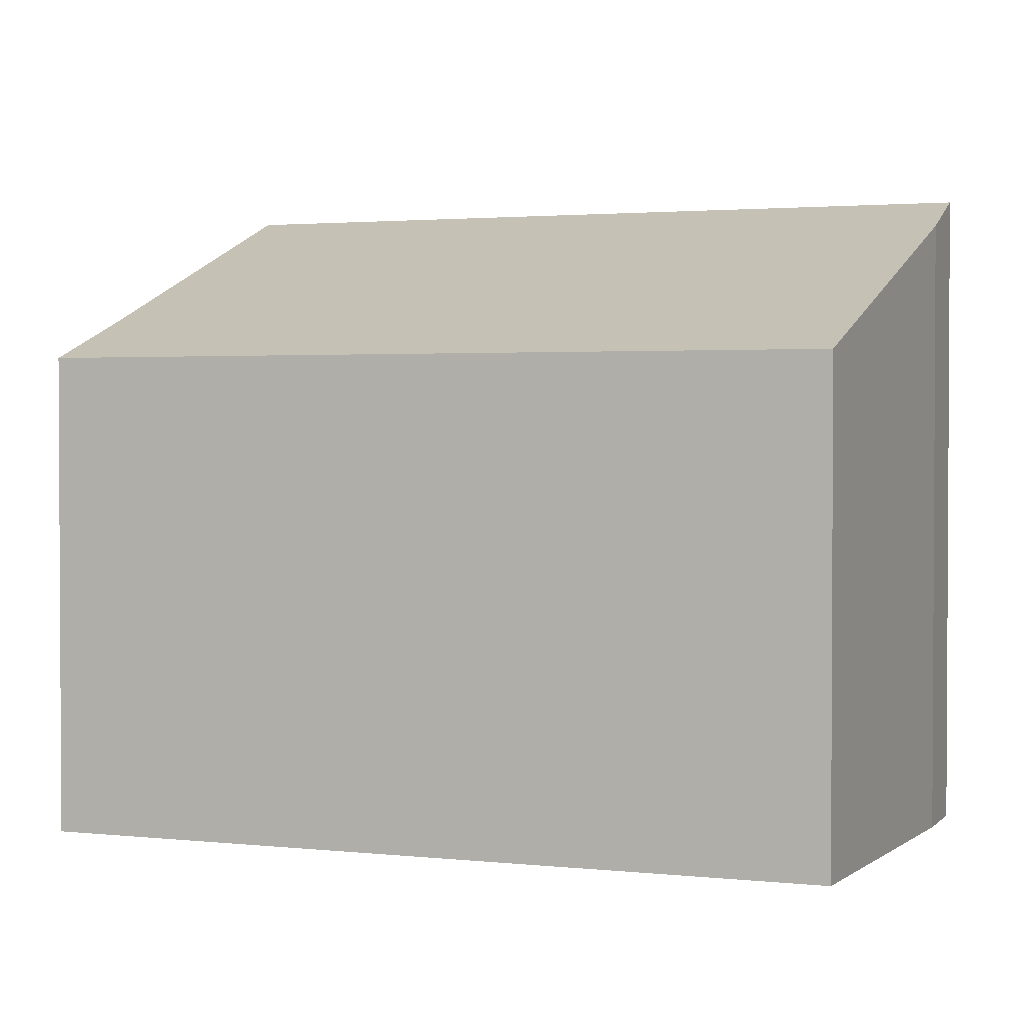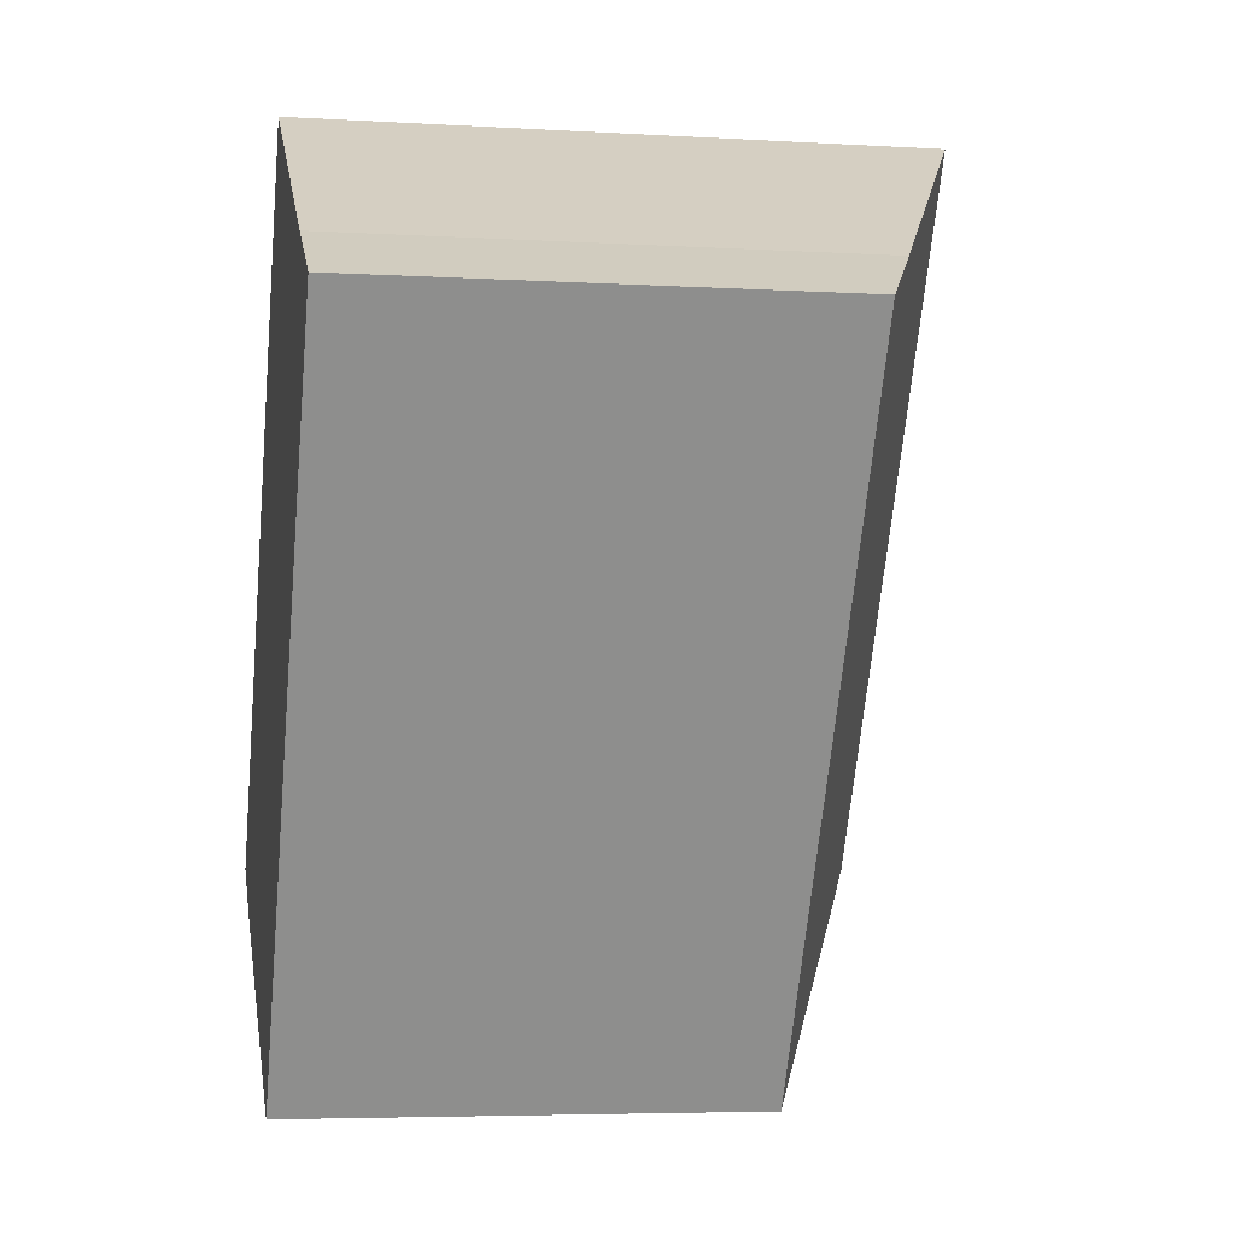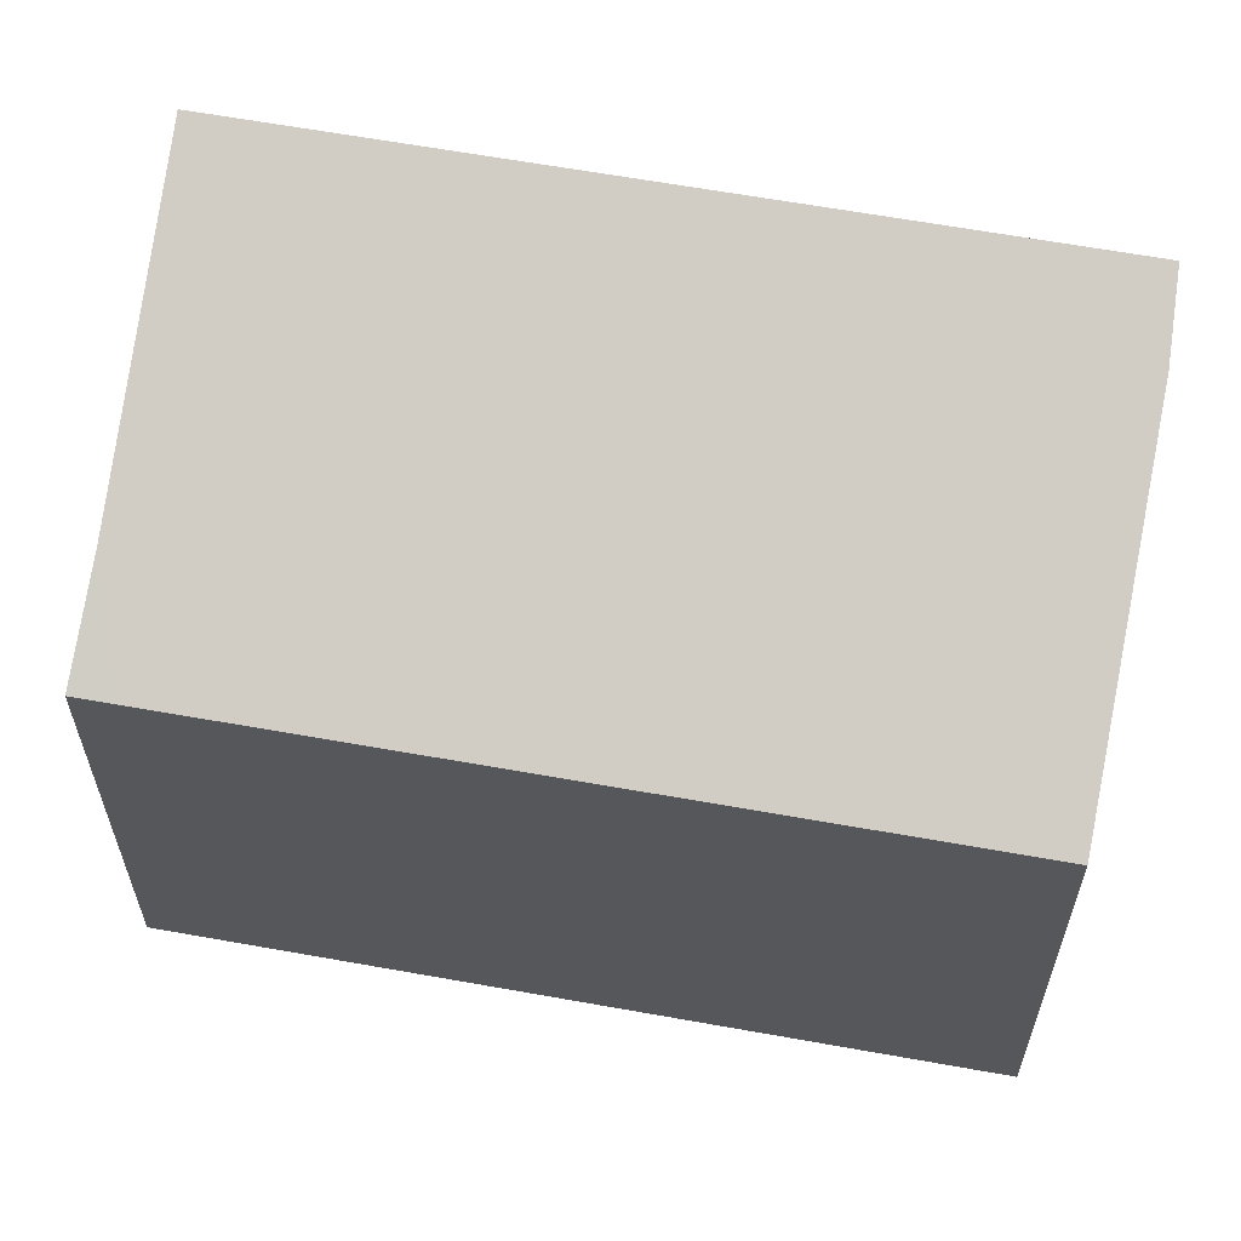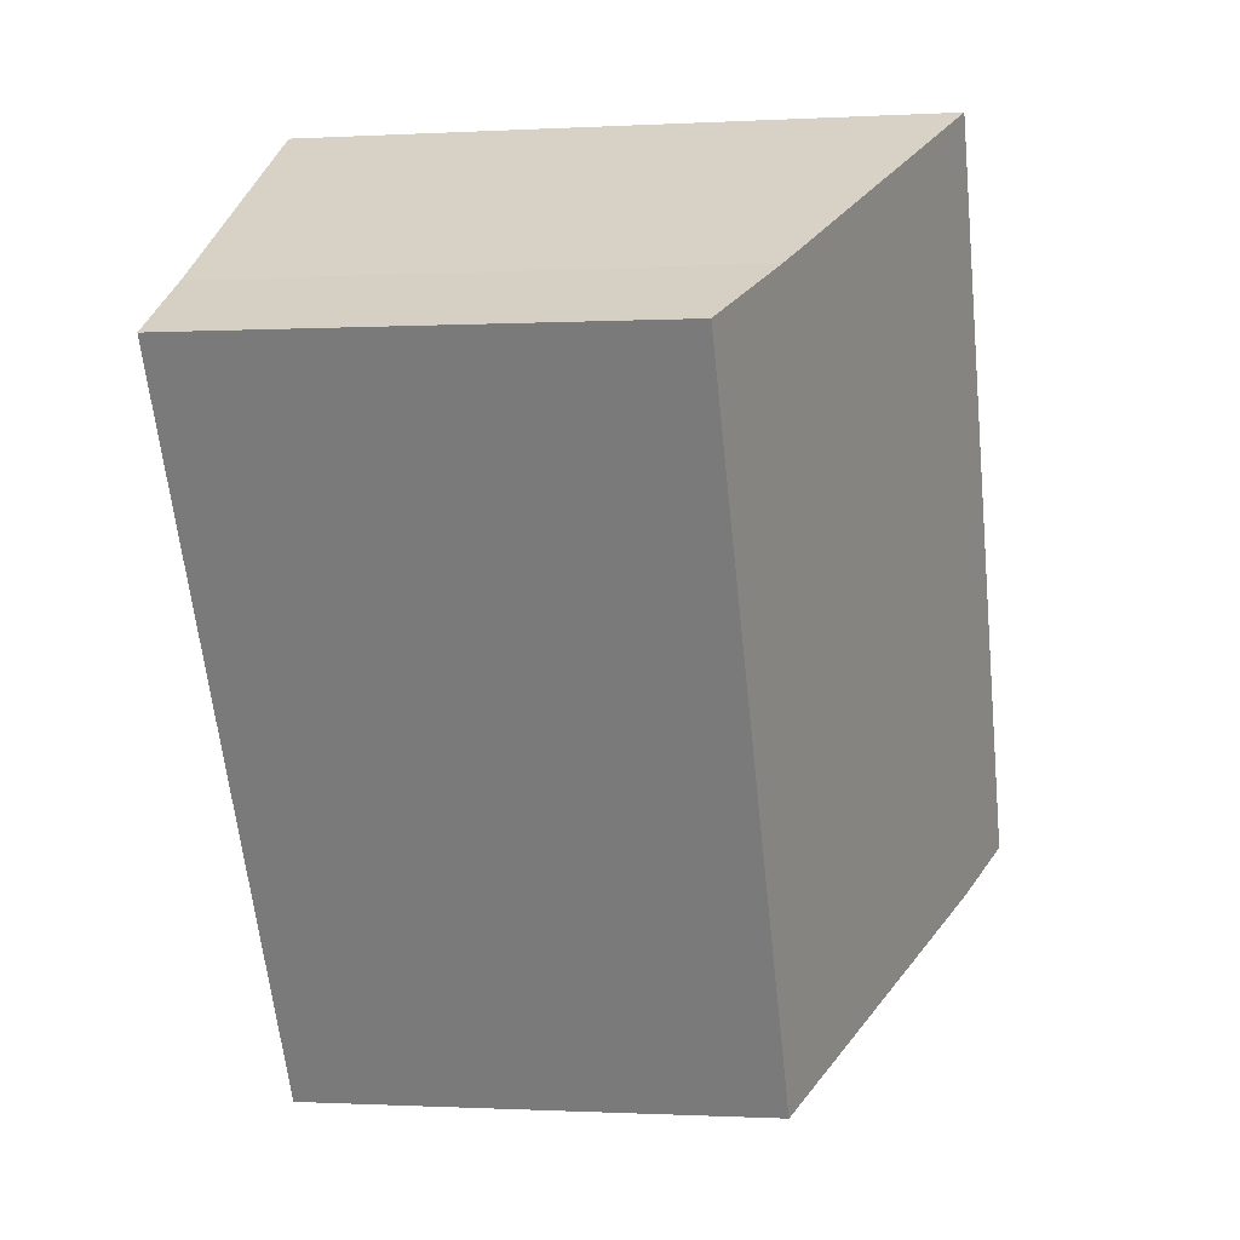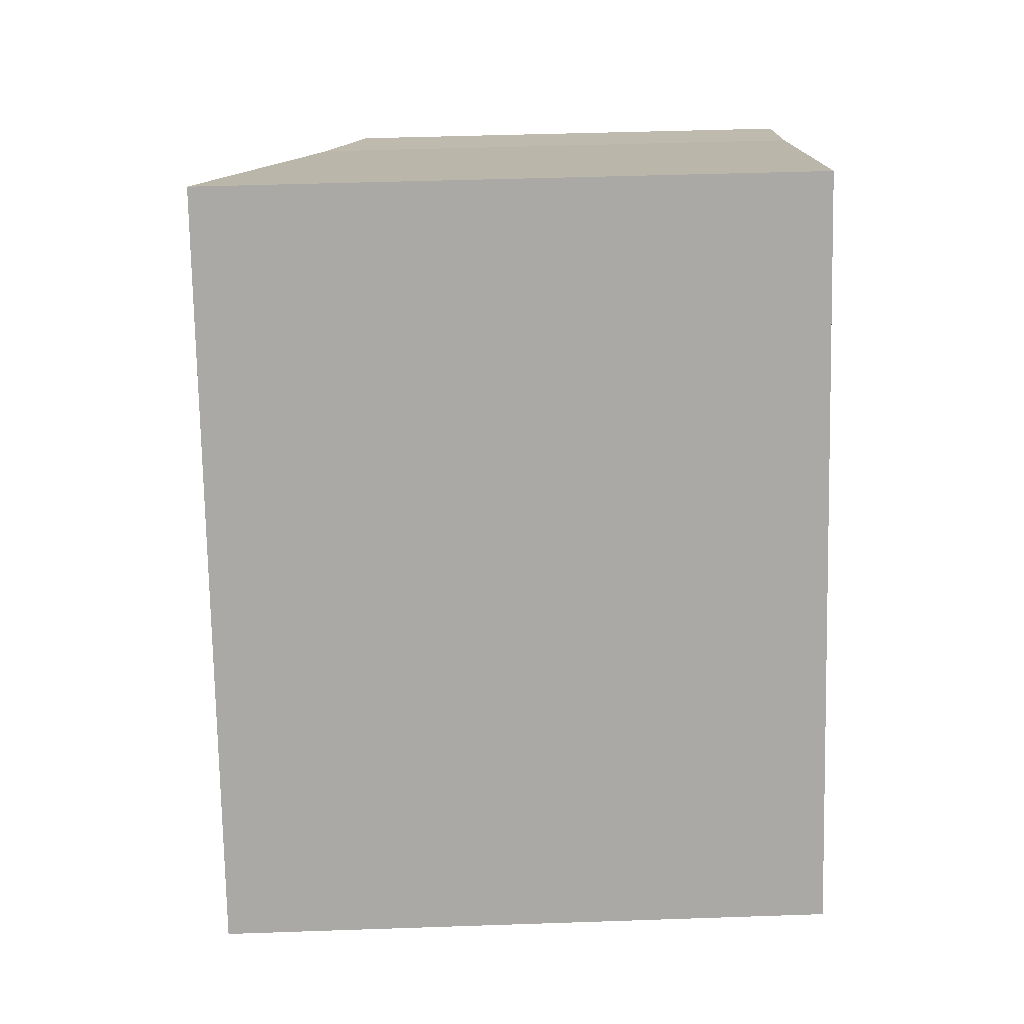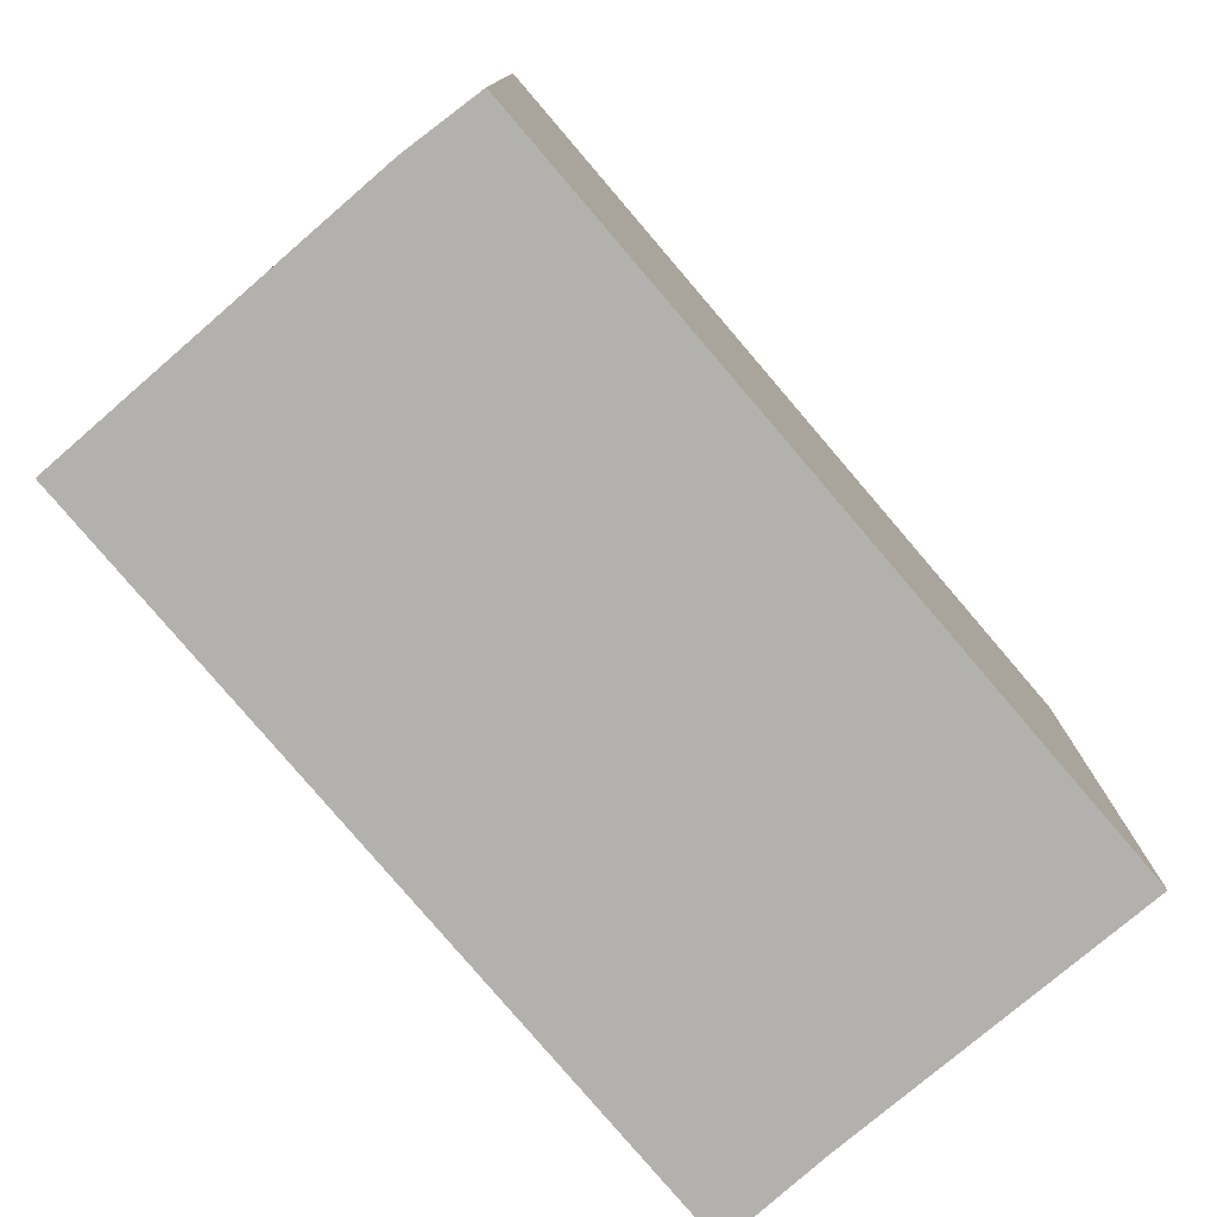
<metadata>
{"format":"obj","ext":"obj","renderer":"f3d","projection":"perspective","resolution":1024,"background":"white","views":[{"elev":2.0,"azim":143.0,"up":"+Y"},{"elev":-5.2,"azim":79.4,"up":"+Z"},{"elev":62.3,"azim":130.7,"up":"+Y"},{"elev":-0.7,"azim":101.9,"up":"+Z"},{"elev":45.1,"azim":-92.3,"up":"+Z"},{"elev":-79.2,"azim":-109.3,"up":"+Y"}]}
</metadata>
<code>
v  7.979 4.946 4.454
v  7.164 5.377 5.393
v  8.192 4.945 4.818
v  3.998 4.952 -2.342
v  0.71 6.338 -0.471
v  4.184 6.649 7.179
v  0 6.649 4.071e-16
v  8.192 -2.95e-16 4.818
v  3.998 1.434e-16 -2.342
v  7.979 -2.727e-16 4.454
v  0.71 2.884e-17 -0.471
v  0 0 0
v  4.184 -4.396e-16 7.179
v  7.164 -3.302e-16 5.393
g defaultobject
f 1 2 3
f 2 1 4
f 2 4 5
f 2 5 6
f 6 5 7
f 8 1 3
f 1 8 4
f 4 8 9
f 9 8 10
f 4 11 5
f 11 4 9
f 5 12 7
f 12 5 11
f 12 6 7
f 6 12 13
f 14 3 2
f 3 14 8
f 13 2 6
f 2 13 14
f 10 11 9
f 11 10 8
f 11 8 14
f 11 14 12
f 12 14 13

</code>
